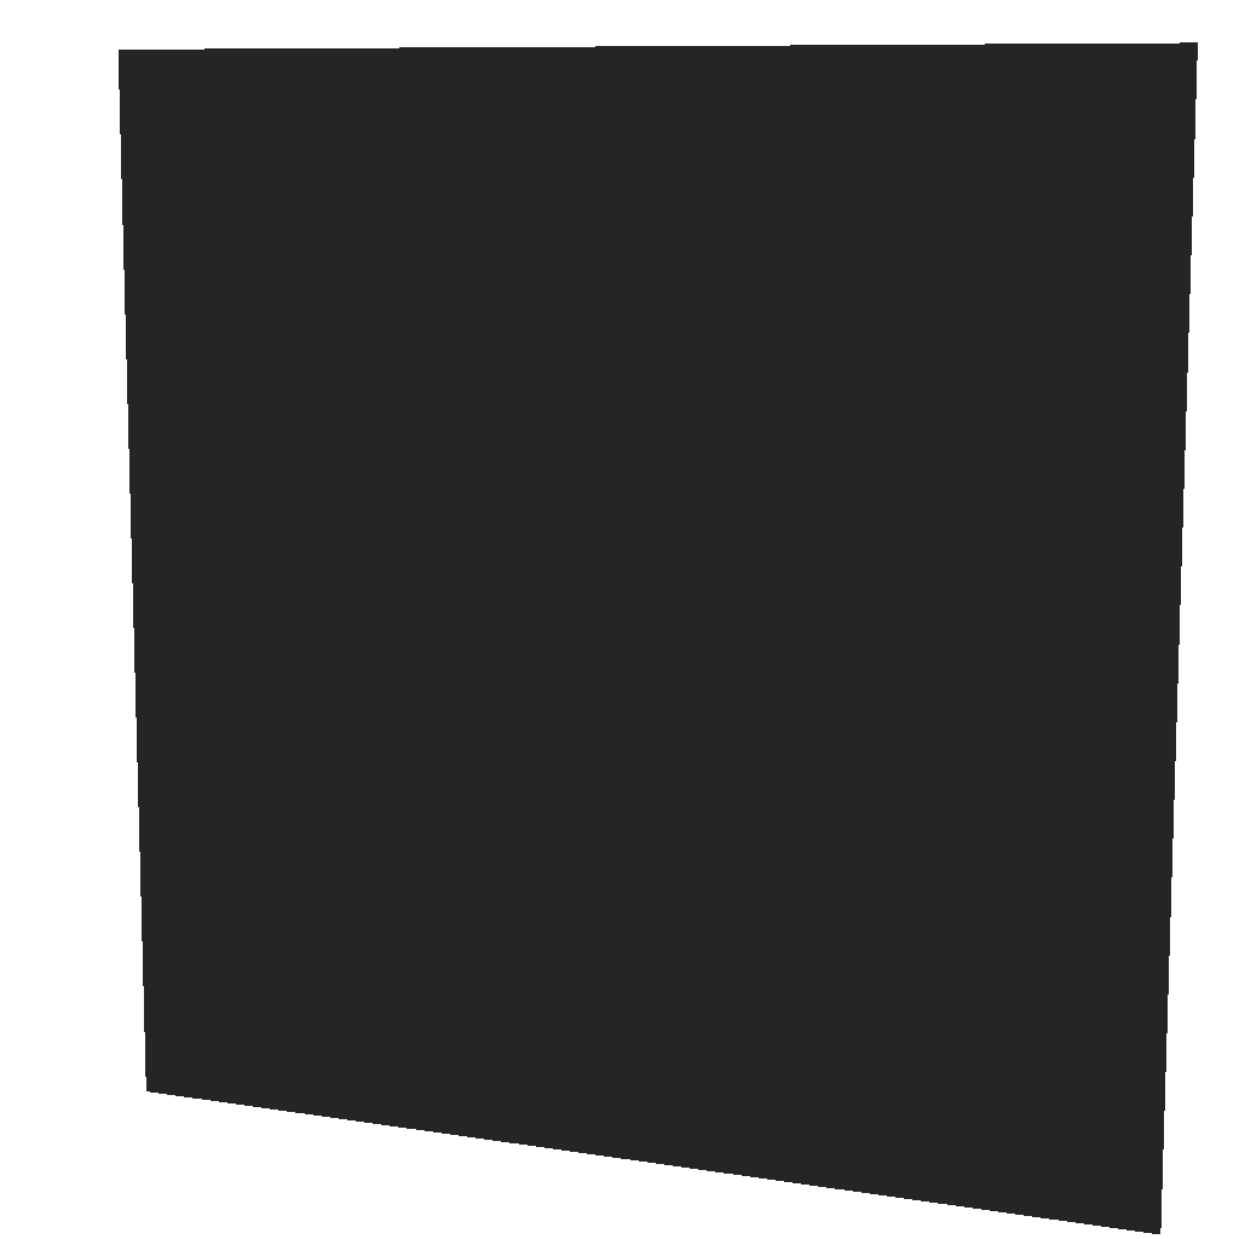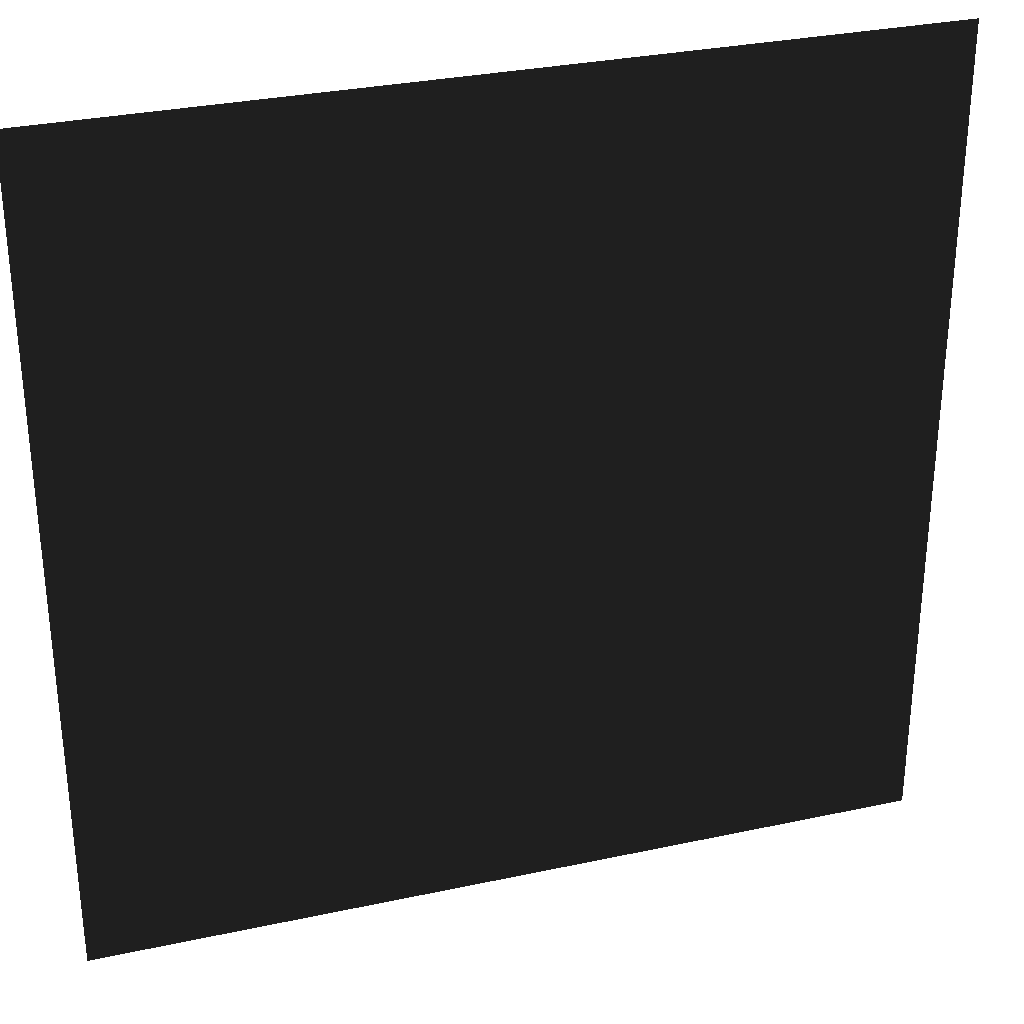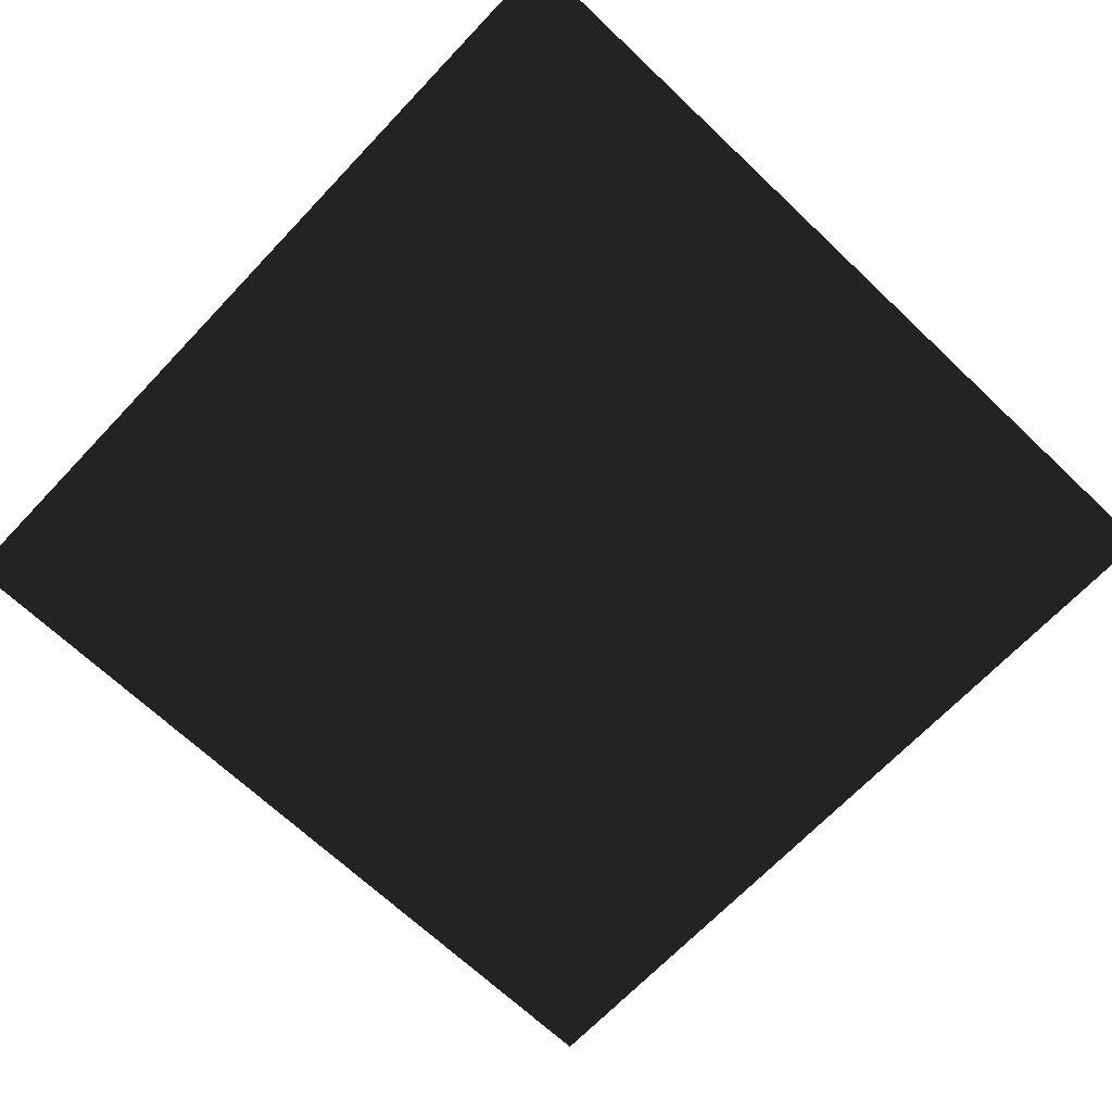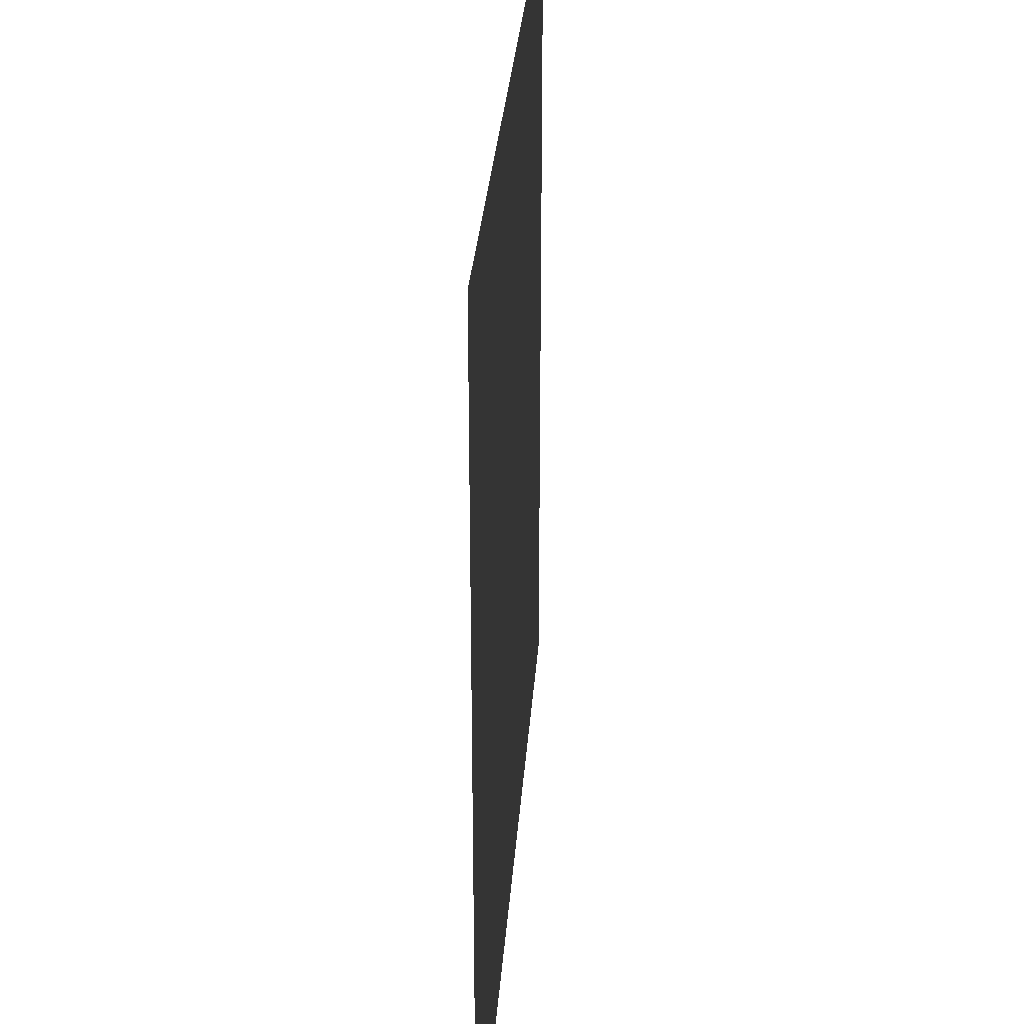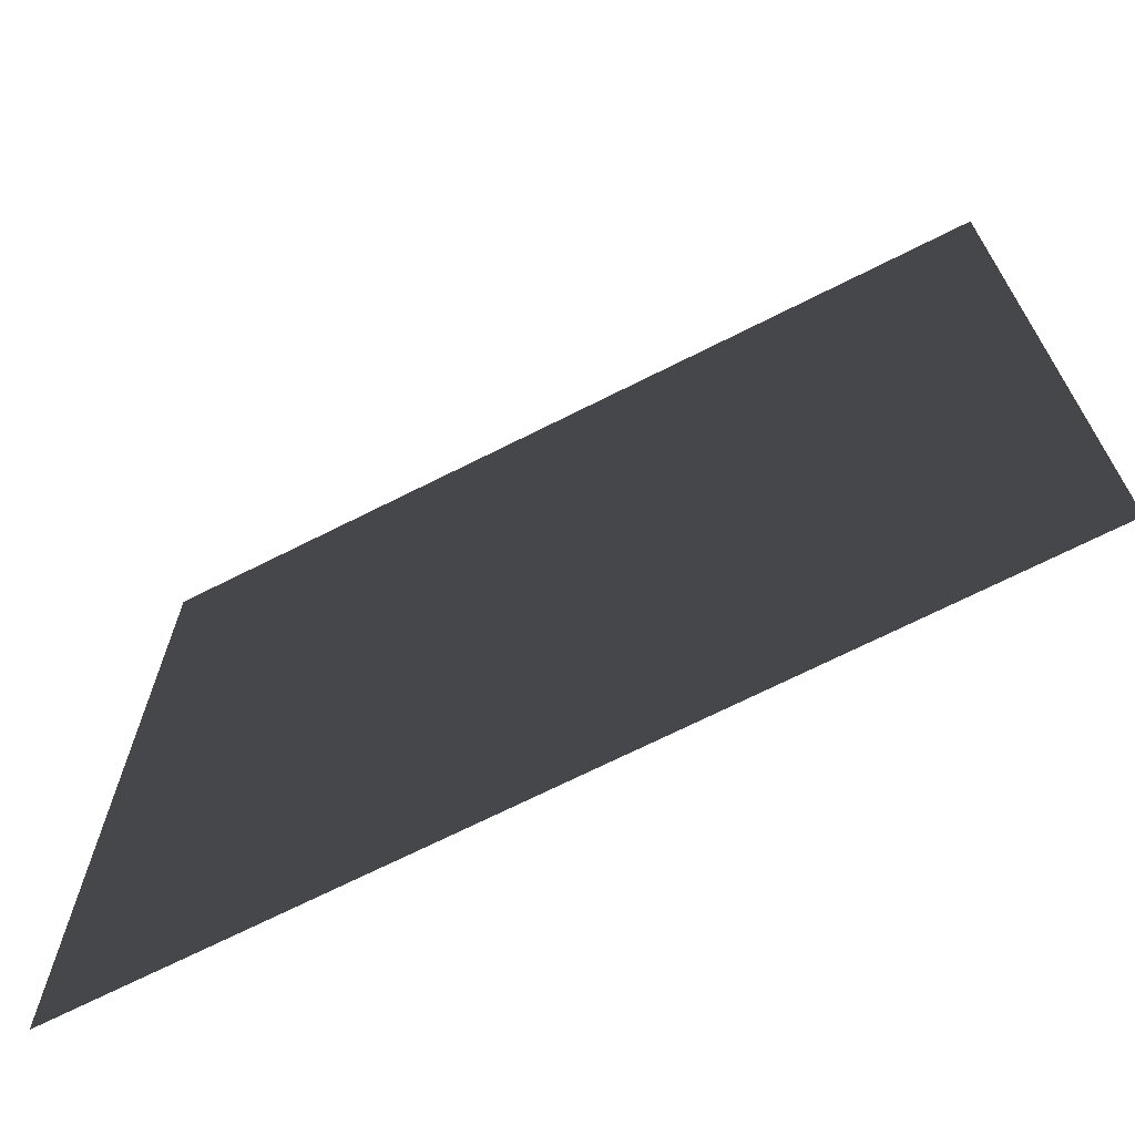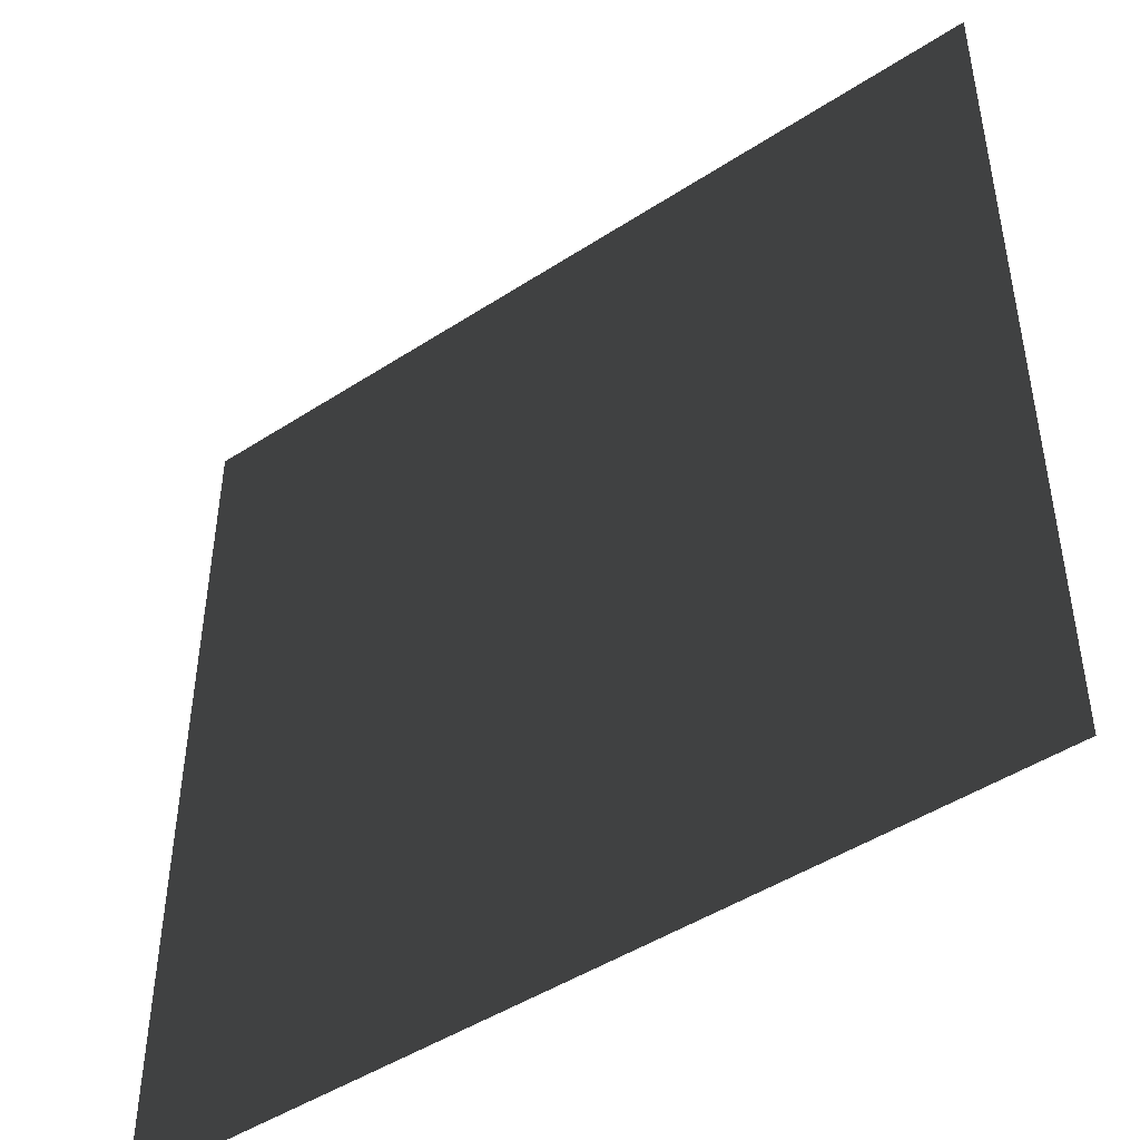
<metadata>
{"format":"obj","ext":"obj","renderer":"f3d","projection":"perspective","resolution":1024,"background":"white","views":[{"elev":9.7,"azim":-157.5,"up":"+Y"},{"elev":30.9,"azim":162.8,"up":"+Y"},{"elev":-68.1,"azim":-133.5,"up":"+Z"},{"elev":30.4,"azim":94.1,"up":"+Y"},{"elev":-69.9,"azim":26.8,"up":"+Y"},{"elev":-46.7,"azim":36.5,"up":"+Y"}]}
</metadata>
<code>
o cube1
v -1 -1 0
v -1 1 0
v 1 1 0
v 1 -1 0
g cube1_default
f 1 2 3 4

</code>
